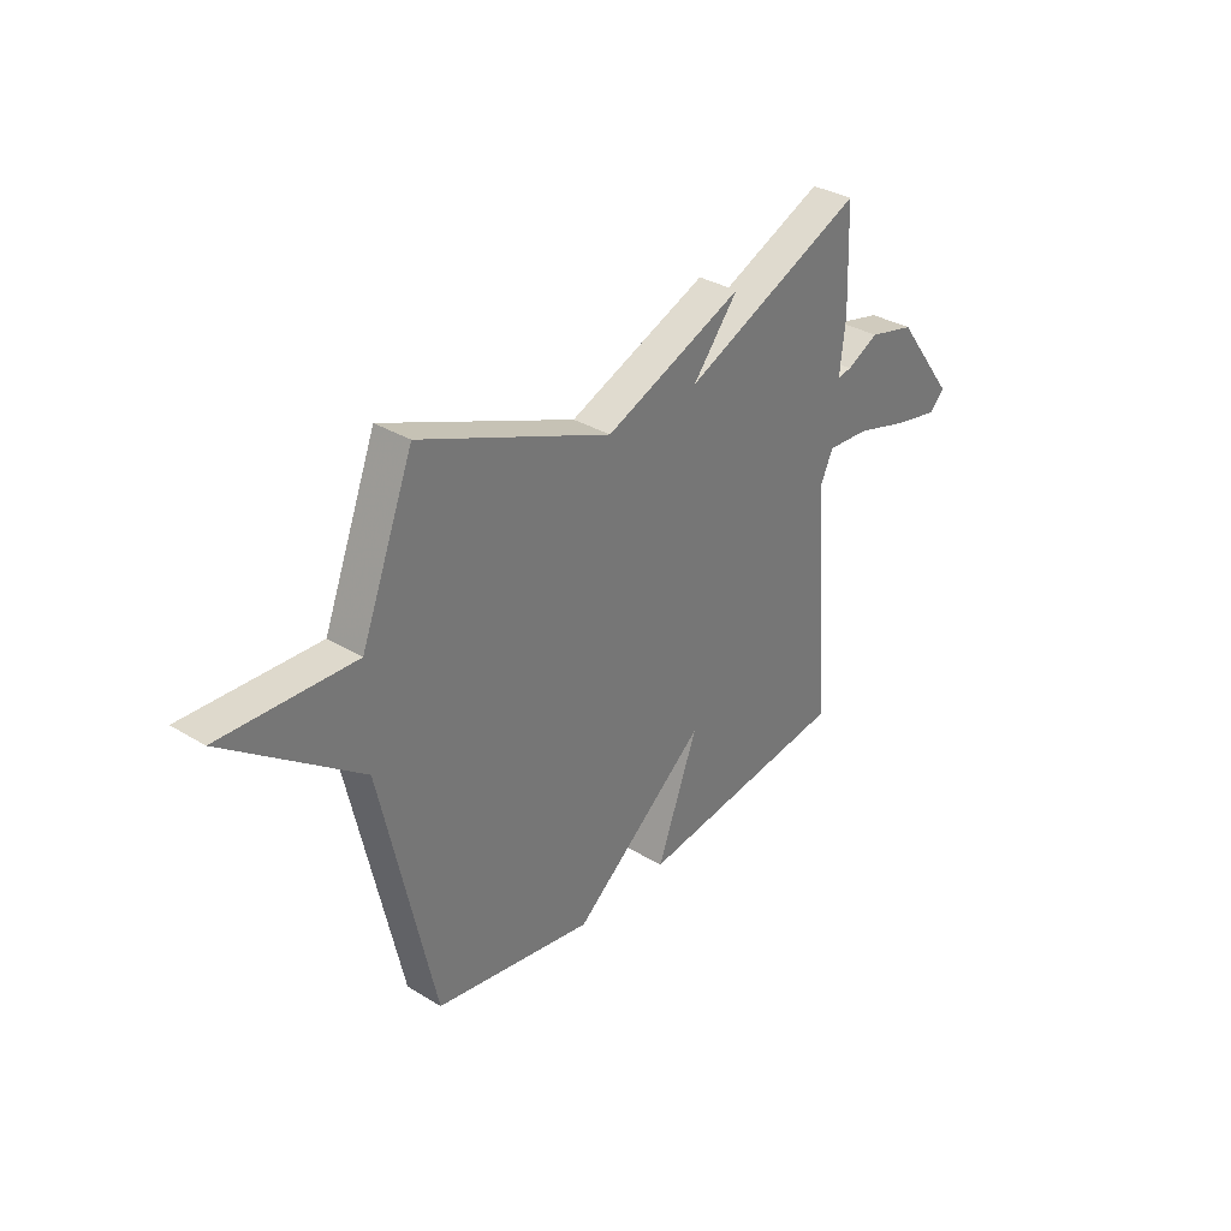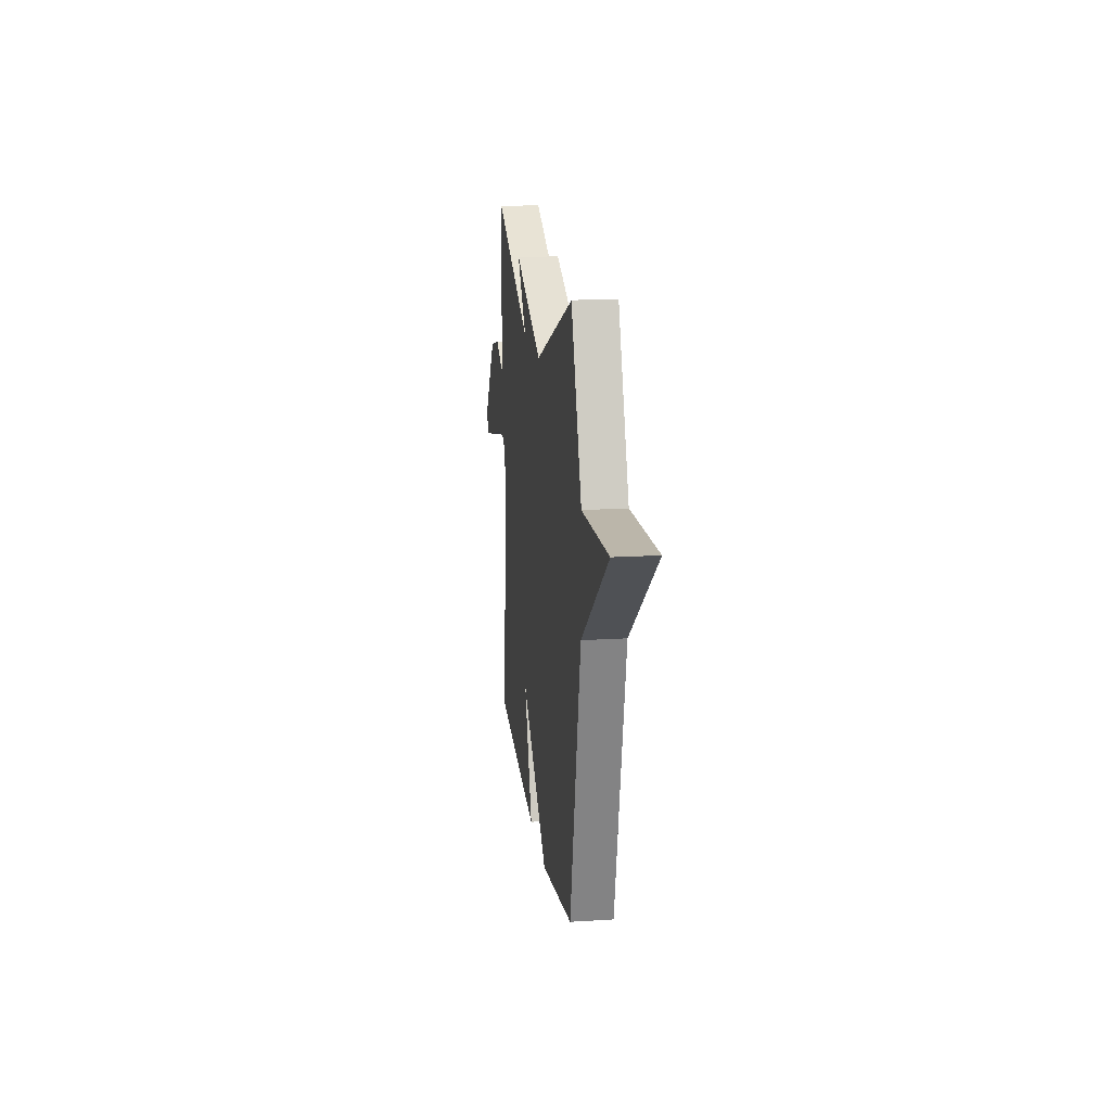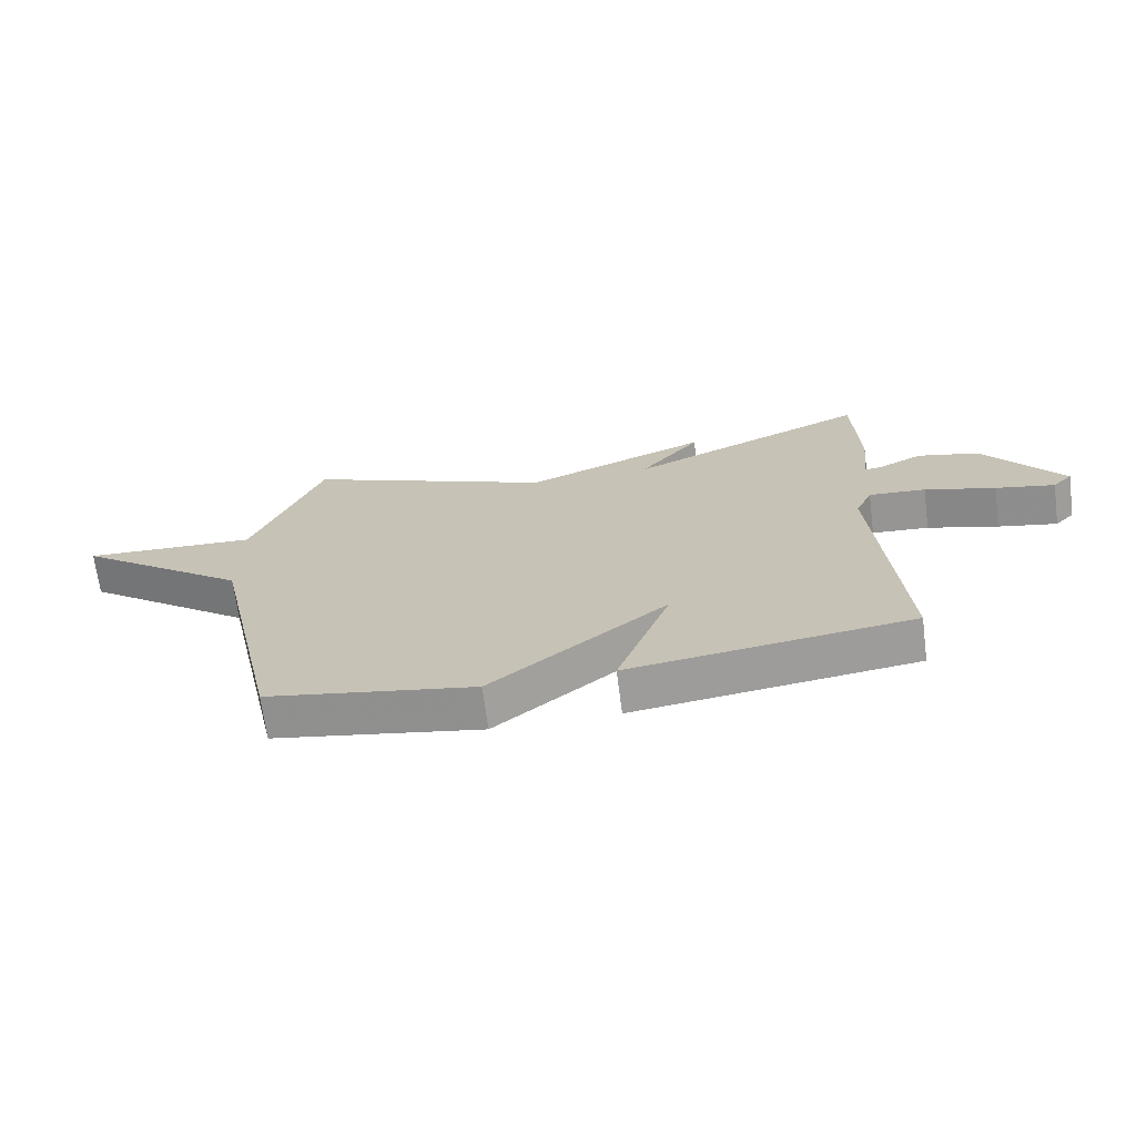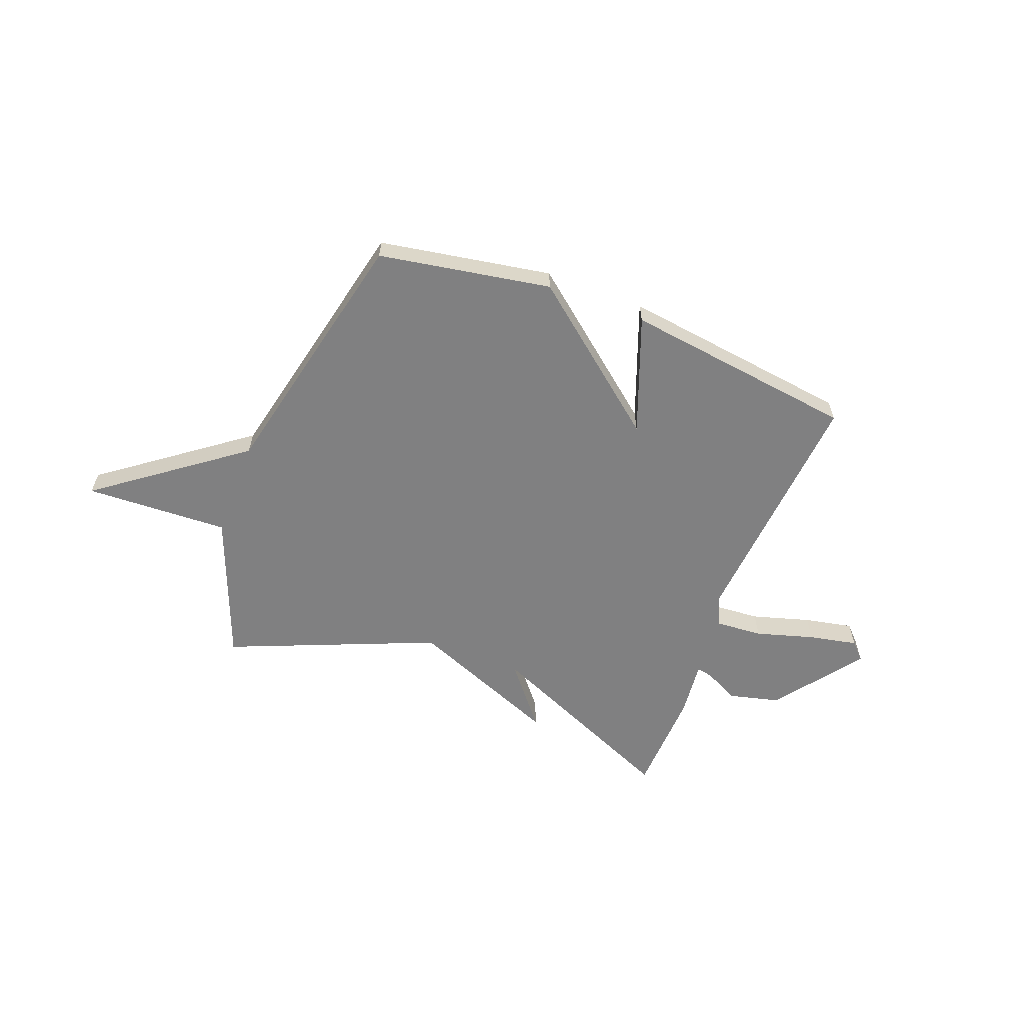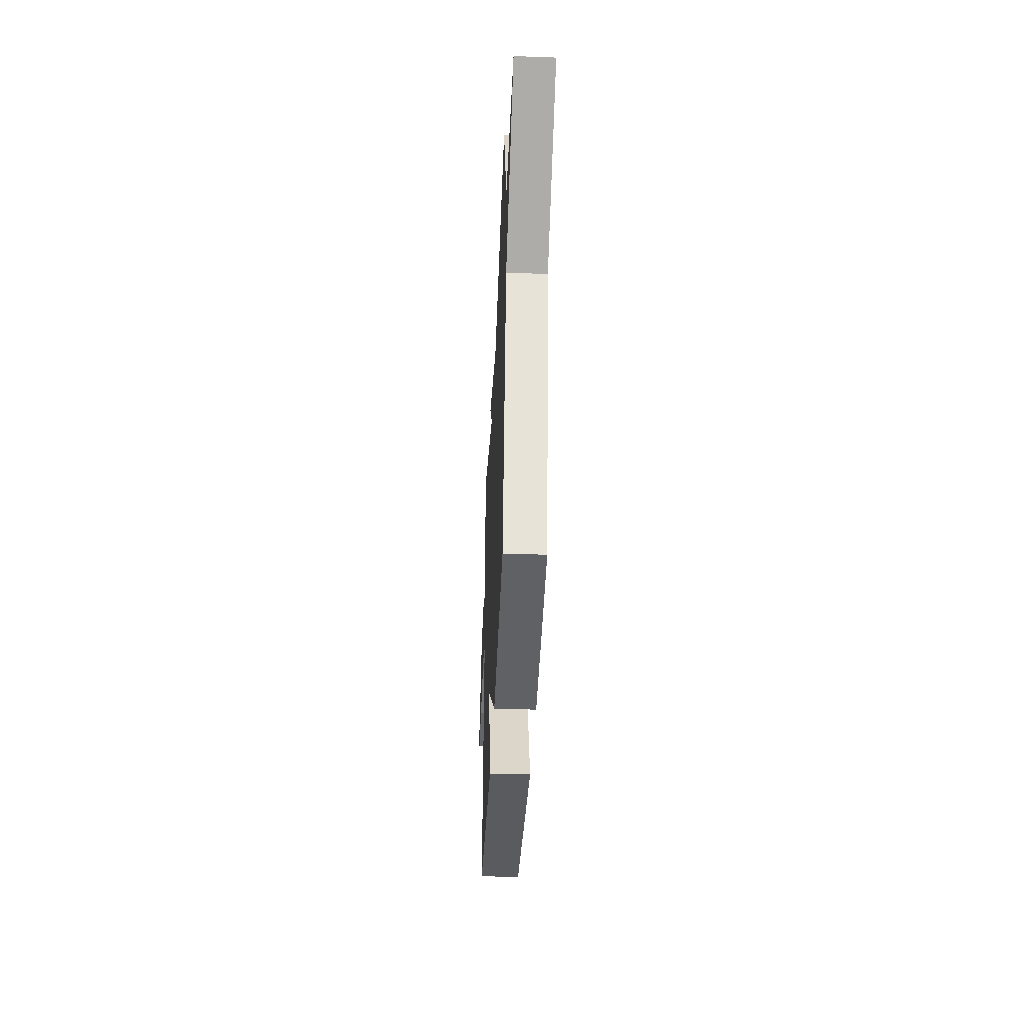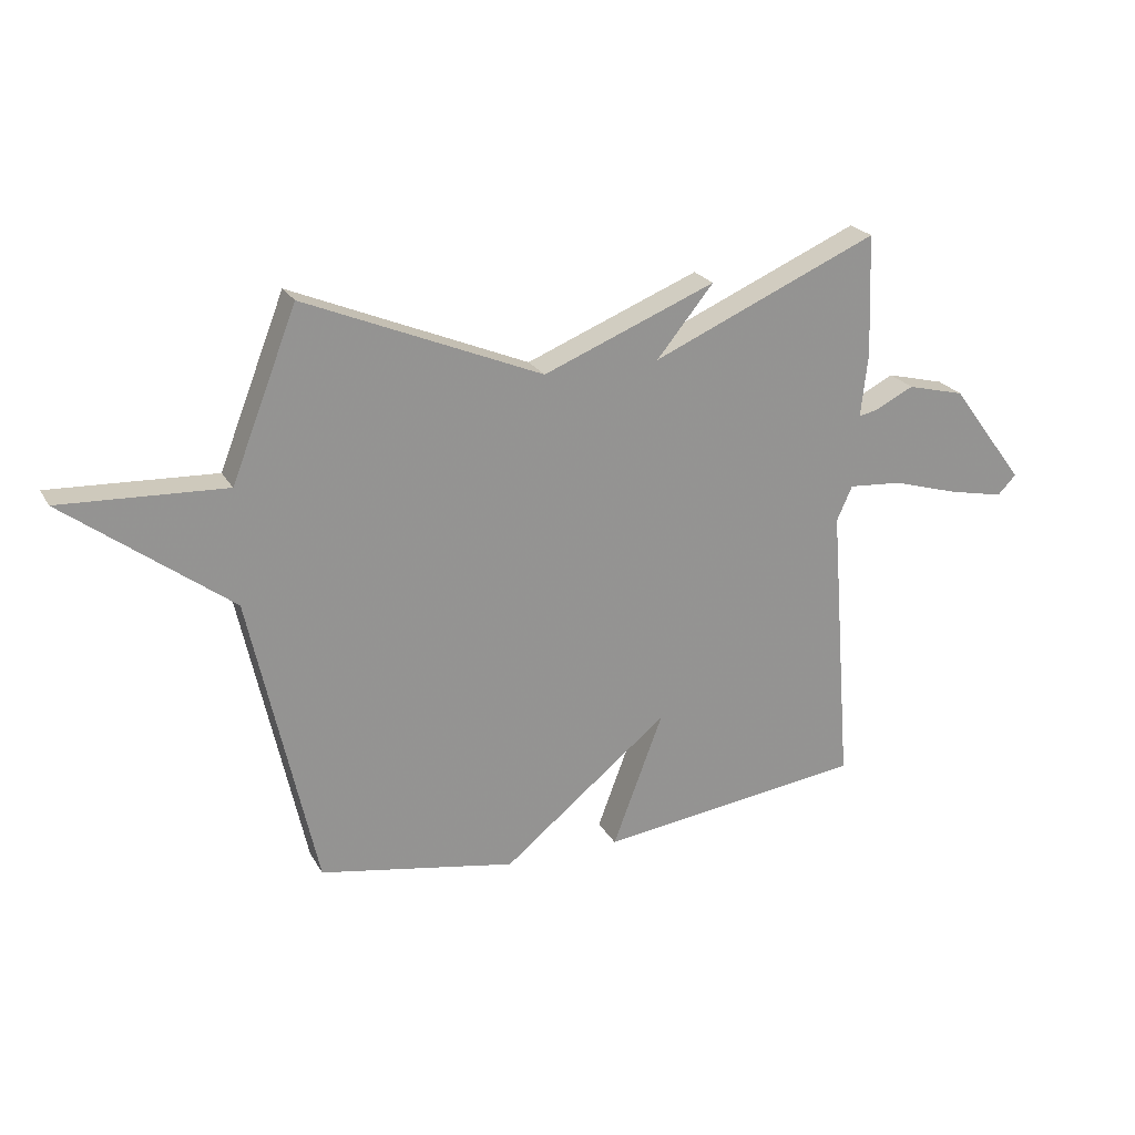
<metadata>
{"format":"obj","ext":"obj","renderer":"f3d","projection":"perspective","resolution":1024,"background":"white","views":[{"elev":33.6,"azim":129.7,"up":"+Z"},{"elev":16.7,"azim":82.8,"up":"+Z"},{"elev":-68.7,"azim":-172.6,"up":"+Z"},{"elev":-60.2,"azim":158.9,"up":"+Y"},{"elev":-39.7,"azim":87.5,"up":"+Z"},{"elev":22.9,"azim":157.3,"up":"+Z"}]}
</metadata>
<code>
v 0.5 0.07 0.5
v 0.613 0.07 0.212
v 0.897 0.07 0.225
v 0.613 0.07 0.012
v 0.5 0.07 -0.5
v 0.16 0.07 -0.56
v -0.127 0.07 -0.329
v -0.04 0.07 -0.56
v -0.5 0.07 -0.5
v -0.461 0.07 -0.008
v -0.488 0.07 0.052
v -0.581 0.07 0.045
v -0.696 0.07 0.011
v -0.792 0.07 -0.009
v -0.824 0.07 0.024
v -0.696 0.07 0.196
v -0.596 0.07 0.221
v -0.527 0.07 0.187
v -0.496 0.07 0.181
v -0.508 0.07 0.291
v -0.5 0.07 0.5
v -0.109 0.07 0.33
v -0.207 0.07 0.45
v 0.091 0.07 0.33
v 0.5 0 0.5
v 0.613 0 0.212
v 0.897 0 0.225
v 0.613 0 0.012
v 0.5 0 -0.5
v 0.16 0 -0.56
v -0.127 0 -0.329
v -0.04 0 -0.56
v -0.5 0 -0.5
v -0.461 0 -0.008
v -0.488 0 0.052
v -0.581 0 0.045
v -0.696 0 0.011
v -0.792 0 -0.009
v -0.824 0 0.024
v -0.696 0 0.196
v -0.596 0 0.221
v -0.527 0 0.187
v -0.496 0 0.181
v -0.508 0 0.291
v -0.5 0 0.5
v -0.109 0 0.33
v -0.207 0 0.45
v 0.091 0 0.33
f 22 23 24
f 19 20 21 22
f 19 22 24
f 16 17 18
f 15 16 18
f 14 15 18
f 13 14 18
f 12 13 18
f 11 12 18 19
f 10 11 19 24
f 7 8 9 10
f 24 1 2
f 10 24 2
f 7 10 2
f 6 7 2
f 5 6 2
f 4 5 2
f 2 3 4
f 48 47 46
f 46 45 44 43
f 48 46 43
f 42 41 40
f 42 40 39
f 42 39 38
f 42 38 37
f 42 37 36
f 43 42 36 35
f 48 43 35 34
f 34 33 32 31
f 26 25 48
f 26 48 34
f 26 34 31
f 26 31 30
f 26 30 29
f 26 29 28
f 28 27 26
f 1 25 26 2
f 2 26 27 3
f 3 27 28 4
f 4 28 29 5
f 5 29 30 6
f 6 30 31 7
f 7 31 32 8
f 8 32 33 9
f 9 33 34 10
f 10 34 35 11
f 11 35 36 12
f 12 36 37 13
f 13 37 38 14
f 14 38 39 15
f 15 39 40 16
f 16 40 41 17
f 17 41 42 18
f 18 42 43 19
f 19 43 44 20
f 20 44 45 21
f 21 45 46 22
f 22 46 47 23
f 23 47 48 24
f 24 48 25 1

</code>
